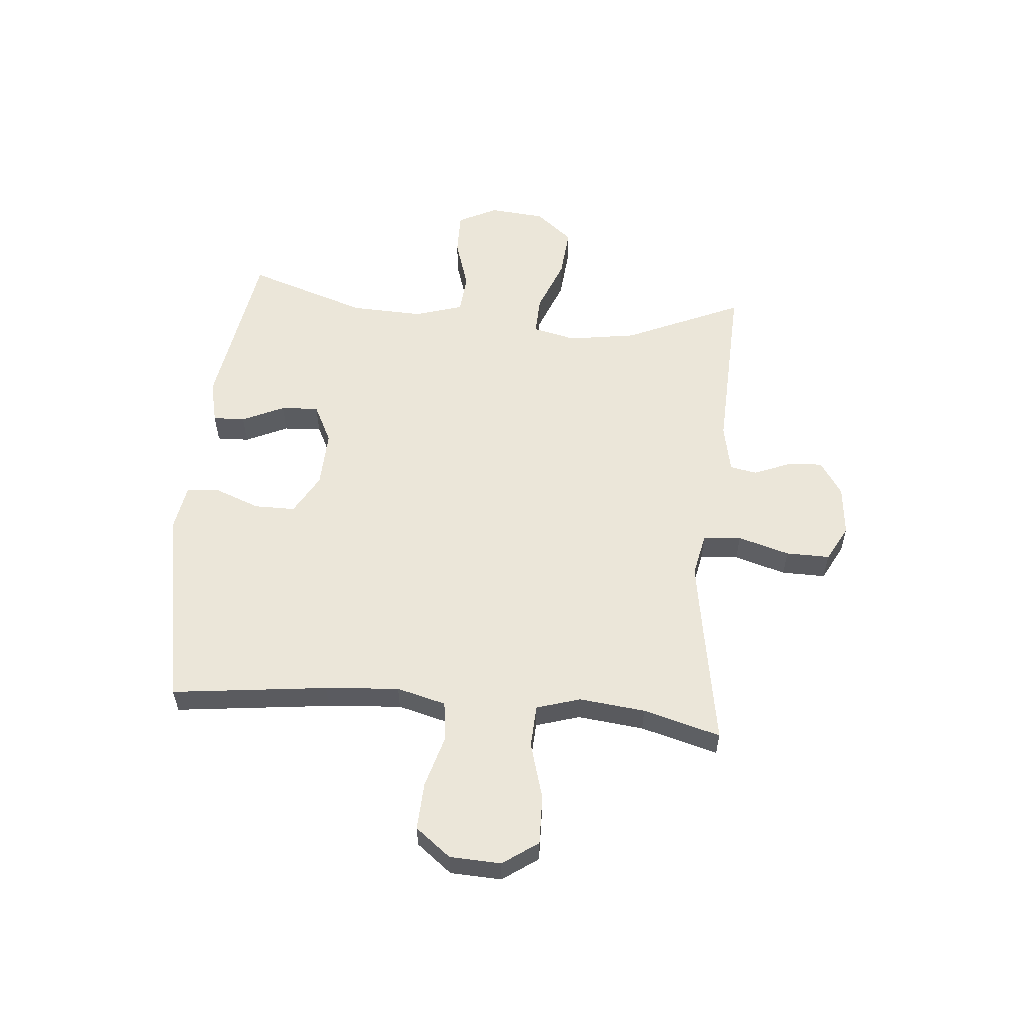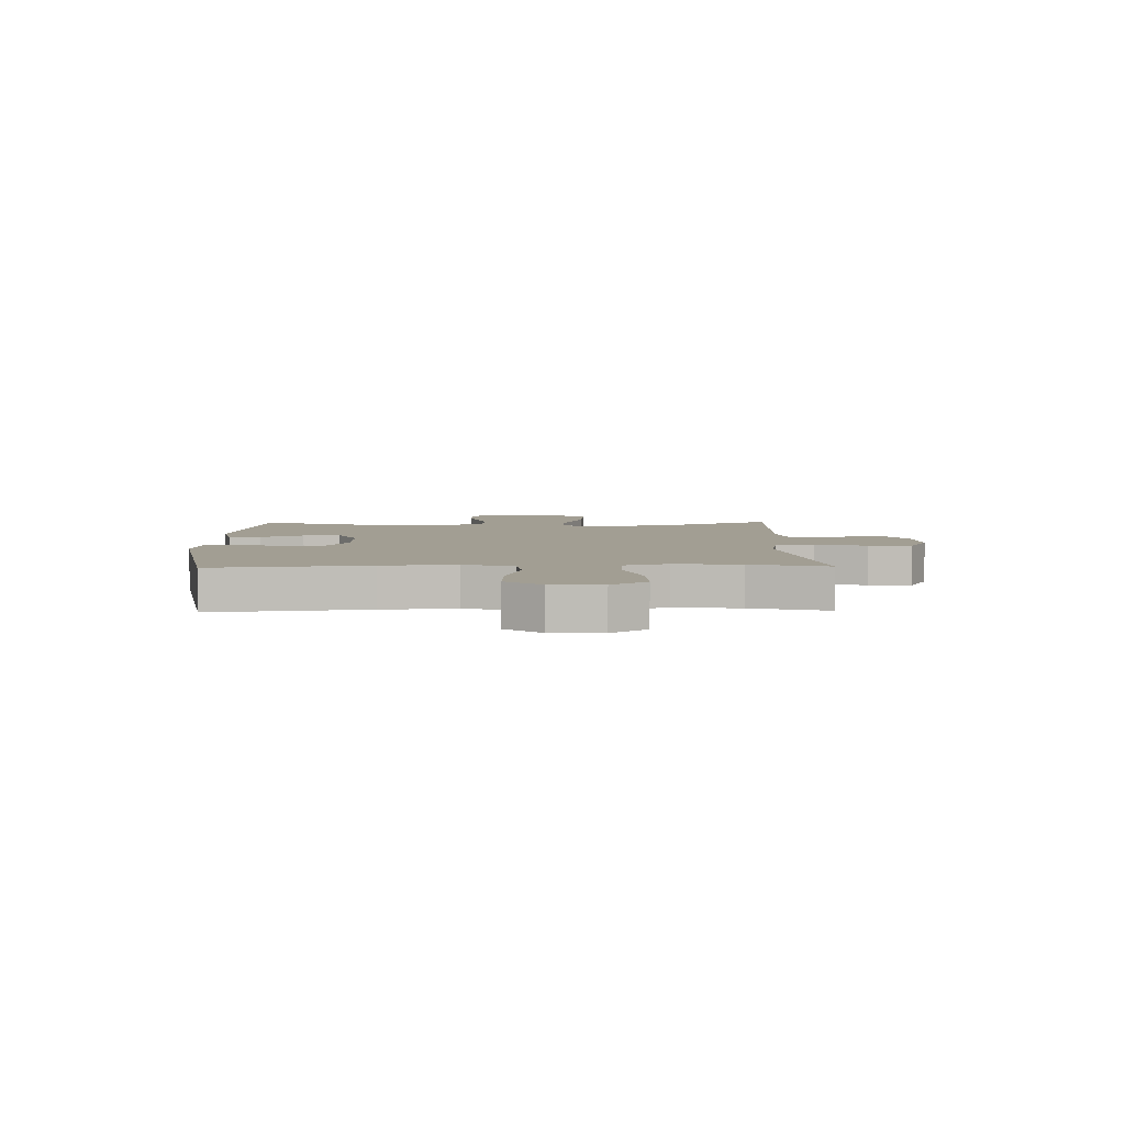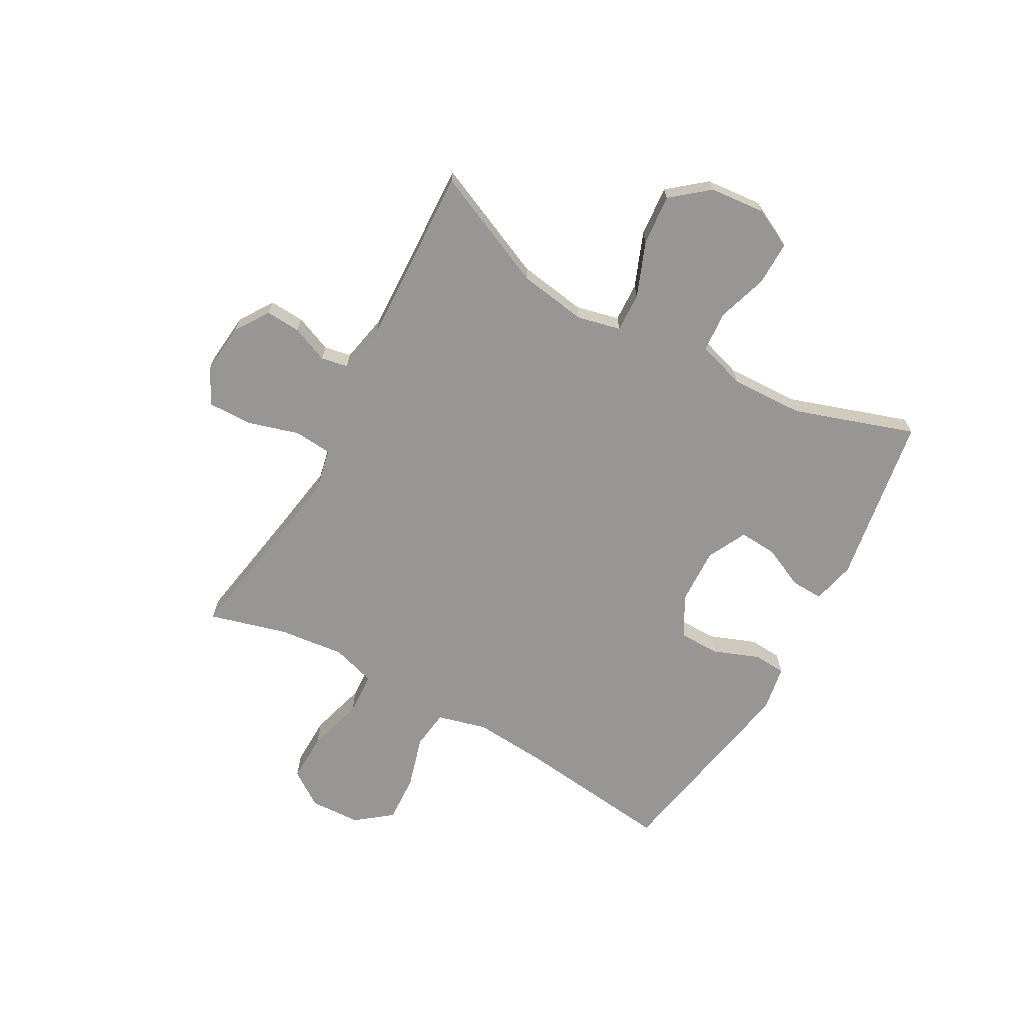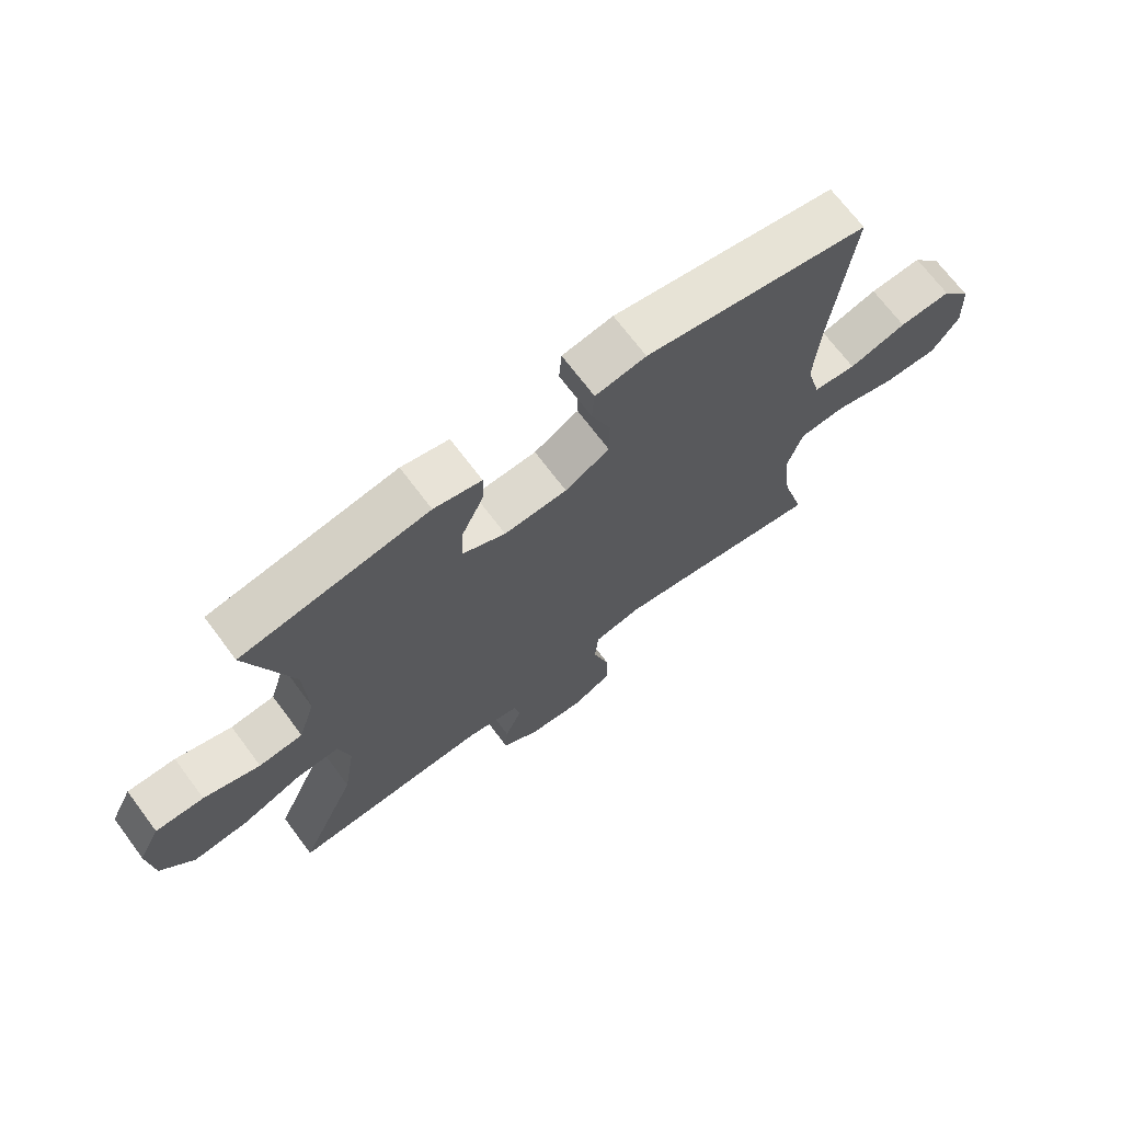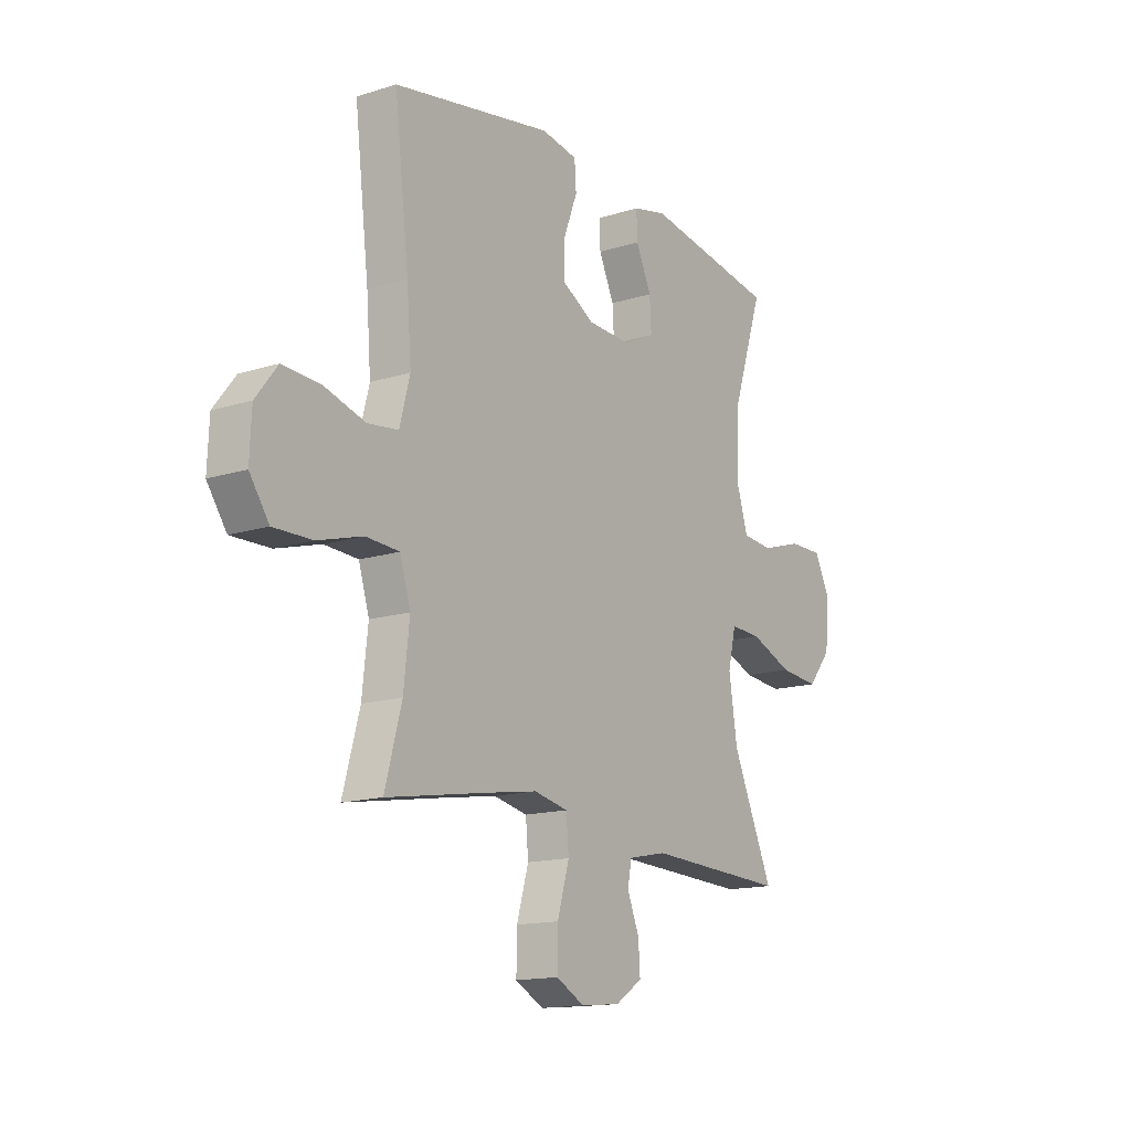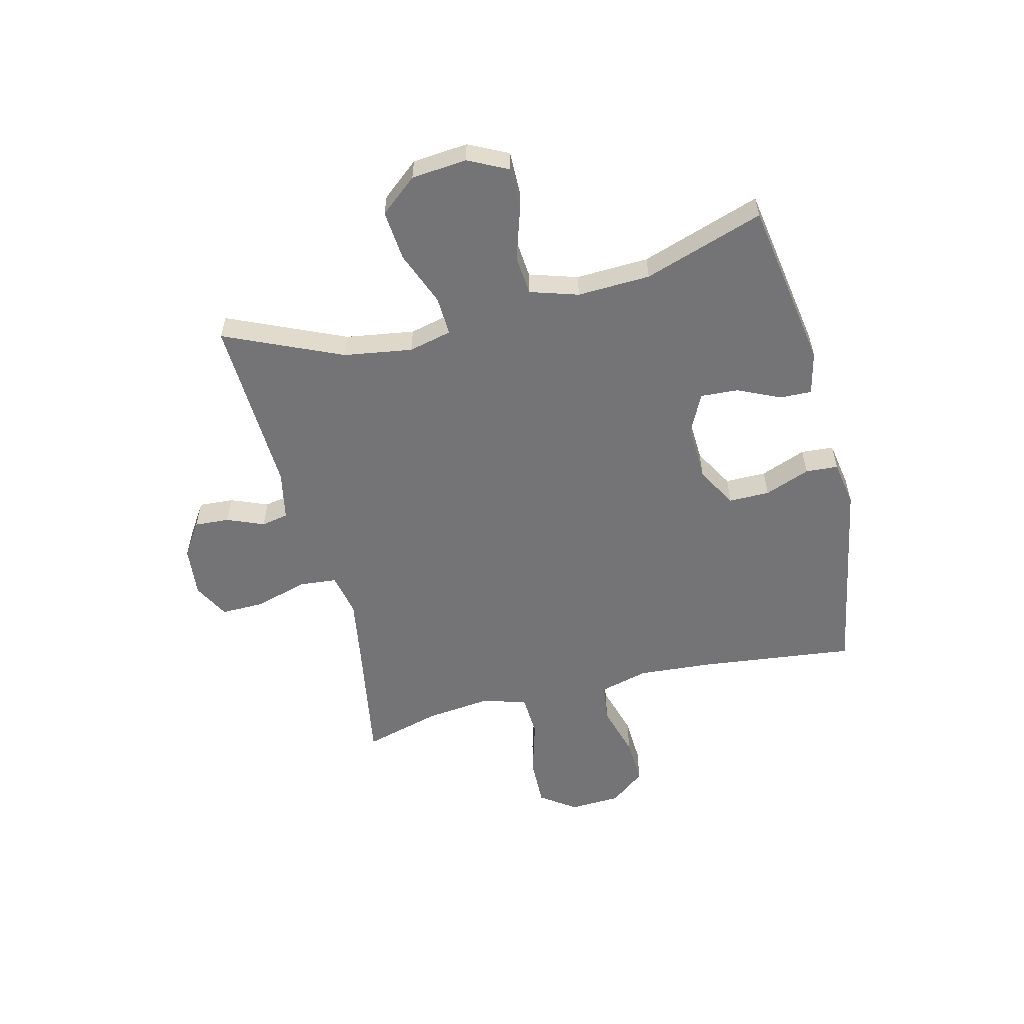
<metadata>
{"format":"obj","ext":"obj","renderer":"f3d","projection":"perspective","resolution":1024,"background":"white","views":[{"elev":56.5,"azim":95.1,"up":"+Y"},{"elev":5.1,"azim":88.7,"up":"+Y"},{"elev":-68.0,"azim":-119.0,"up":"+Y"},{"elev":69.8,"azim":-36.8,"up":"+Z"},{"elev":-14.9,"azim":124.0,"up":"+Z"},{"elev":-56.3,"azim":-76.0,"up":"+Y"}]}
</metadata>
<code>
v -0.5 0.07 -0.5
v -0.407 0.07 -0.291
v -0.388 0.07 -0.169
v -0.406 0.07 -0.092
v -0.476 0.07 -0.095
v -0.573 0.07 -0.133
v -0.663 0.07 -0.141
v -0.717 0.07 -0.075
v -0.726 0.07 0.024
v -0.691 0.07 0.094
v -0.613 0.07 0.093
v -0.522 0.07 0.064
v -0.451 0.07 0.07
v -0.424 0.07 0.156
v -0.429 0.07 0.286
v -0.5 0.07 0.5
v -0.198 0.07 0.549
v -0.121 0.07 0.531
v -0.123 0.07 0.474
v -0.158 0.07 0.398
v -0.162 0.07 0.331
v -0.092 0.07 0.296
v 0.01 0.07 0.3
v 0.082 0.07 0.341
v 0.082 0.07 0.414
v 0.051 0.07 0.495
v 0.055 0.07 0.553
v 0.137 0.07 0.567
v 0.5 0.07 0.5
v 0.467 0.07 0.222
v 0.457 0.07 0.09
v 0.48 0.07 0.002
v 0.55 0.07 -0.007
v 0.644 0.07 0.02
v 0.729 0.07 0.024
v 0.778 0.07 -0.039
v 0.782 0.07 -0.13
v 0.738 0.07 -0.193
v 0.65 0.07 -0.191
v 0.549 0.07 -0.162
v 0.473 0.07 -0.166
v 0.449 0.07 -0.244
v 0.462 0.07 -0.362
v 0.5 0.07 -0.5
v 0.272 0.07 -0.461
v 0.155 0.07 -0.442
v 0.078 0.07 -0.458
v 0.072 0.07 -0.526
v 0.099 0.07 -0.618
v 0.1 0.07 -0.696
v 0.036 0.07 -0.73
v -0.054 0.07 -0.721
v -0.115 0.07 -0.681
v -0.111 0.07 -0.619
v -0.084 0.07 -0.553
v -0.093 0.07 -0.505
v -0.181 0.07 -0.487
v -0.5 0 -0.5
v -0.407 0 -0.291
v -0.388 0 -0.169
v -0.406 0 -0.092
v -0.476 0 -0.095
v -0.573 0 -0.133
v -0.663 0 -0.141
v -0.717 0 -0.075
v -0.726 0 0.024
v -0.691 0 0.094
v -0.613 0 0.093
v -0.522 0 0.064
v -0.451 0 0.07
v -0.424 0 0.156
v -0.429 0 0.286
v -0.5 0 0.5
v -0.198 0 0.549
v -0.121 0 0.531
v -0.123 0 0.474
v -0.158 0 0.398
v -0.162 0 0.331
v -0.092 0 0.296
v 0.01 0 0.3
v 0.082 0 0.341
v 0.082 0 0.414
v 0.051 0 0.495
v 0.055 0 0.553
v 0.137 0 0.567
v 0.5 0 0.5
v 0.467 0 0.222
v 0.457 0 0.09
v 0.48 0 0.002
v 0.55 0 -0.007
v 0.644 0 0.02
v 0.729 0 0.024
v 0.778 0 -0.039
v 0.782 0 -0.13
v 0.738 0 -0.193
v 0.65 0 -0.191
v 0.549 0 -0.162
v 0.473 0 -0.166
v 0.449 0 -0.244
v 0.462 0 -0.362
v 0.5 0 -0.5
v 0.272 0 -0.461
v 0.155 0 -0.442
v 0.078 0 -0.458
v 0.072 0 -0.526
v 0.099 0 -0.618
v 0.1 0 -0.696
v 0.036 0 -0.73
v -0.054 0 -0.721
v -0.115 0 -0.681
v -0.111 0 -0.619
v -0.084 0 -0.553
v -0.093 0 -0.505
v -0.181 0 -0.487
f 52 53 54 55
f 50 51 52 55
f 48 49 50 55
f 47 48 55 56
f 43 44 45
f 42 43 45 46
f 41 42 46 47
f 37 38 39 40
f 37 40 41
f 36 37 41
f 33 34 35 36
f 32 33 36 41
f 31 32 41 47
f 27 28 29 30
f 25 26 27 30
f 24 25 30 31
f 23 24 31 47
f 17 18 19 20
f 15 16 17 20
f 14 15 20 21
f 13 14 21 22
f 9 10 11 12
f 9 12 13
f 8 9 13
f 5 6 7 8
f 4 5 8 13
f 57 1 2
f 57 2 3
f 56 57 3 4
f 22 23 47 56
f 4 13 22 56
f 112 111 110 109
f 112 109 108 107
f 112 107 106 105
f 113 112 105 104
f 102 101 100
f 103 102 100 99
f 104 103 99 98
f 97 96 95 94
f 98 97 94
f 98 94 93
f 93 92 91 90
f 98 93 90 89
f 104 98 89 88
f 87 86 85 84
f 87 84 83 82
f 88 87 82 81
f 104 88 81 80
f 77 76 75 74
f 77 74 73 72
f 78 77 72 71
f 79 78 71 70
f 69 68 67 66
f 70 69 66
f 70 66 65
f 65 64 63 62
f 70 65 62 61
f 59 58 114
f 60 59 114
f 61 60 114 113
f 113 104 80 79
f 113 79 70 61
f 1 58 59 2
f 2 59 60 3
f 3 60 61 4
f 4 61 62 5
f 5 62 63 6
f 6 63 64 7
f 7 64 65 8
f 8 65 66 9
f 9 66 67 10
f 10 67 68 11
f 11 68 69 12
f 12 69 70 13
f 13 70 71 14
f 14 71 72 15
f 15 72 73 16
f 16 73 74 17
f 17 74 75 18
f 18 75 76 19
f 19 76 77 20
f 20 77 78 21
f 21 78 79 22
f 22 79 80 23
f 23 80 81 24
f 24 81 82 25
f 25 82 83 26
f 26 83 84 27
f 27 84 85 28
f 28 85 86 29
f 29 86 87 30
f 30 87 88 31
f 31 88 89 32
f 32 89 90 33
f 33 90 91 34
f 34 91 92 35
f 35 92 93 36
f 36 93 94 37
f 37 94 95 38
f 38 95 96 39
f 39 96 97 40
f 40 97 98 41
f 41 98 99 42
f 42 99 100 43
f 43 100 101 44
f 44 101 102 45
f 45 102 103 46
f 46 103 104 47
f 47 104 105 48
f 48 105 106 49
f 49 106 107 50
f 50 107 108 51
f 51 108 109 52
f 52 109 110 53
f 53 110 111 54
f 54 111 112 55
f 55 112 113 56
f 56 113 114 57
f 57 114 58 1

</code>
